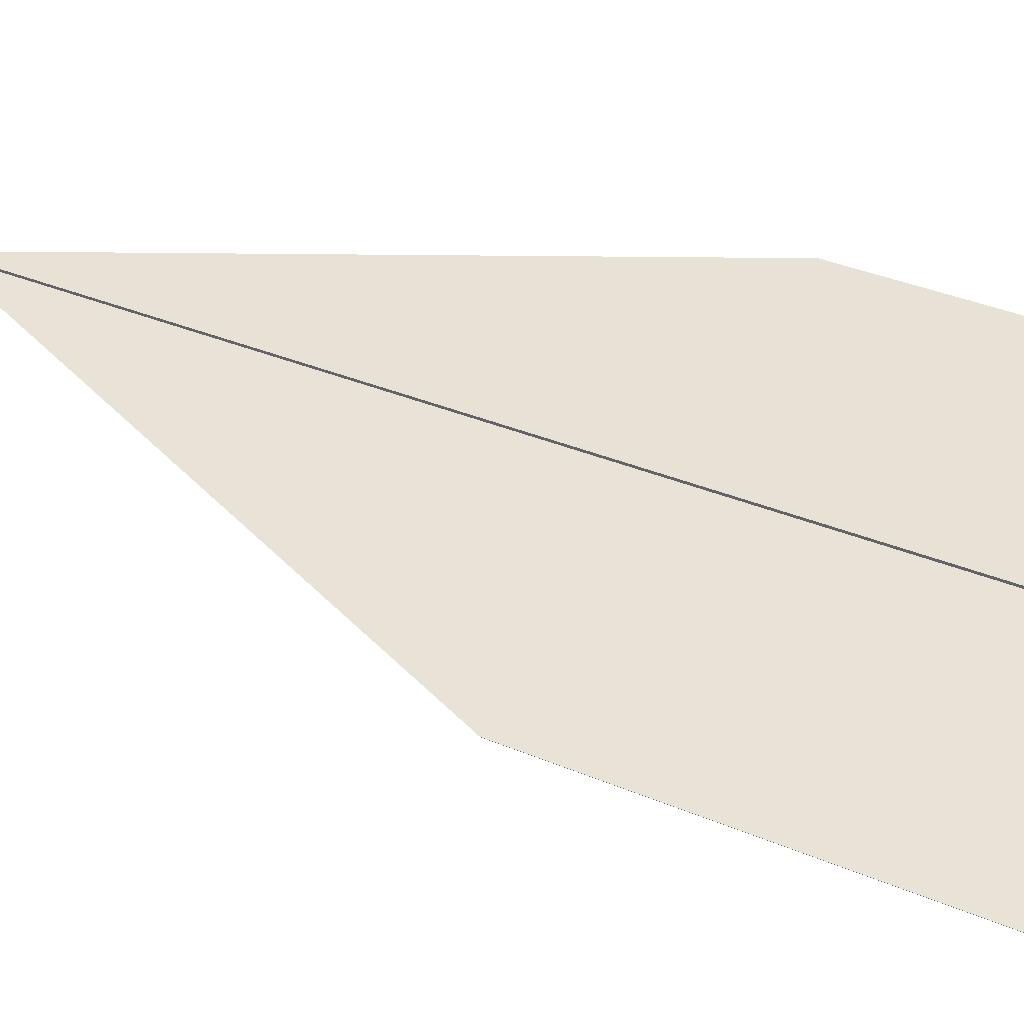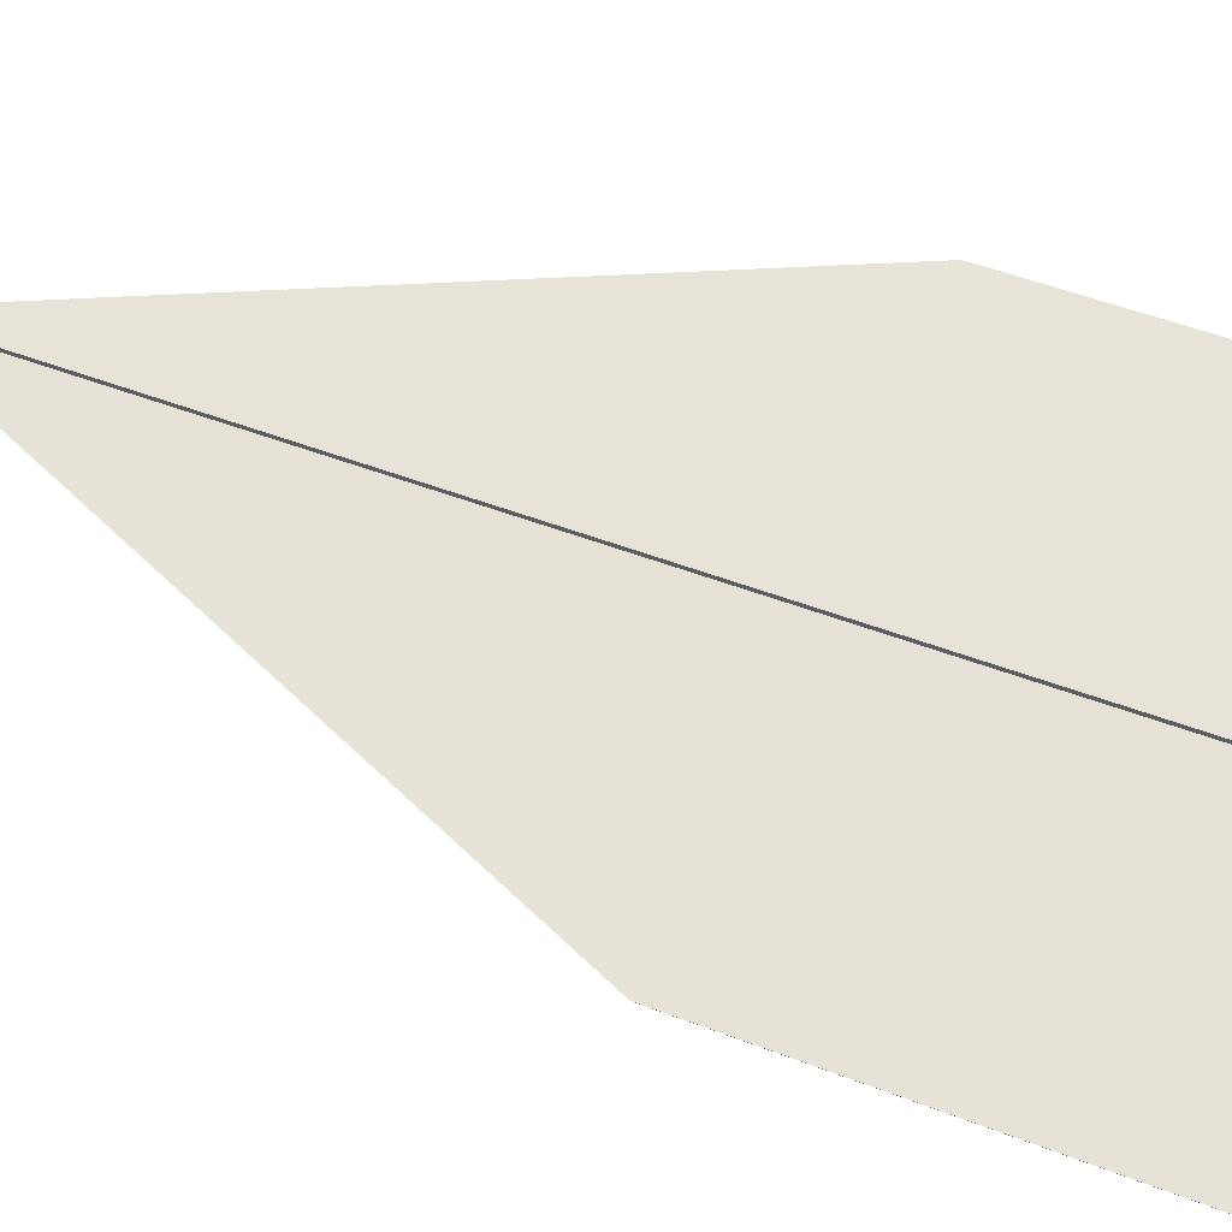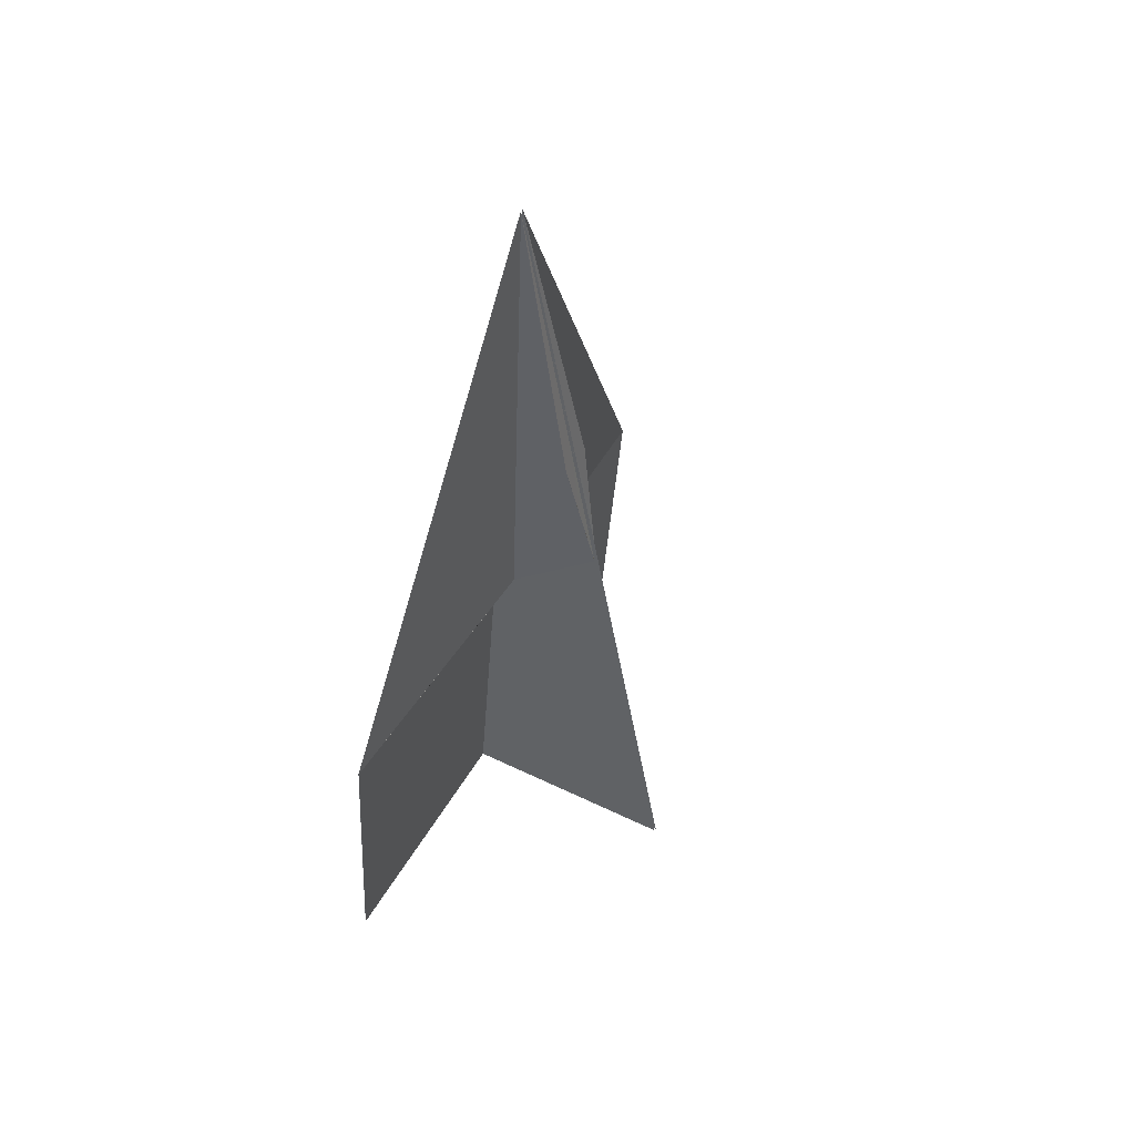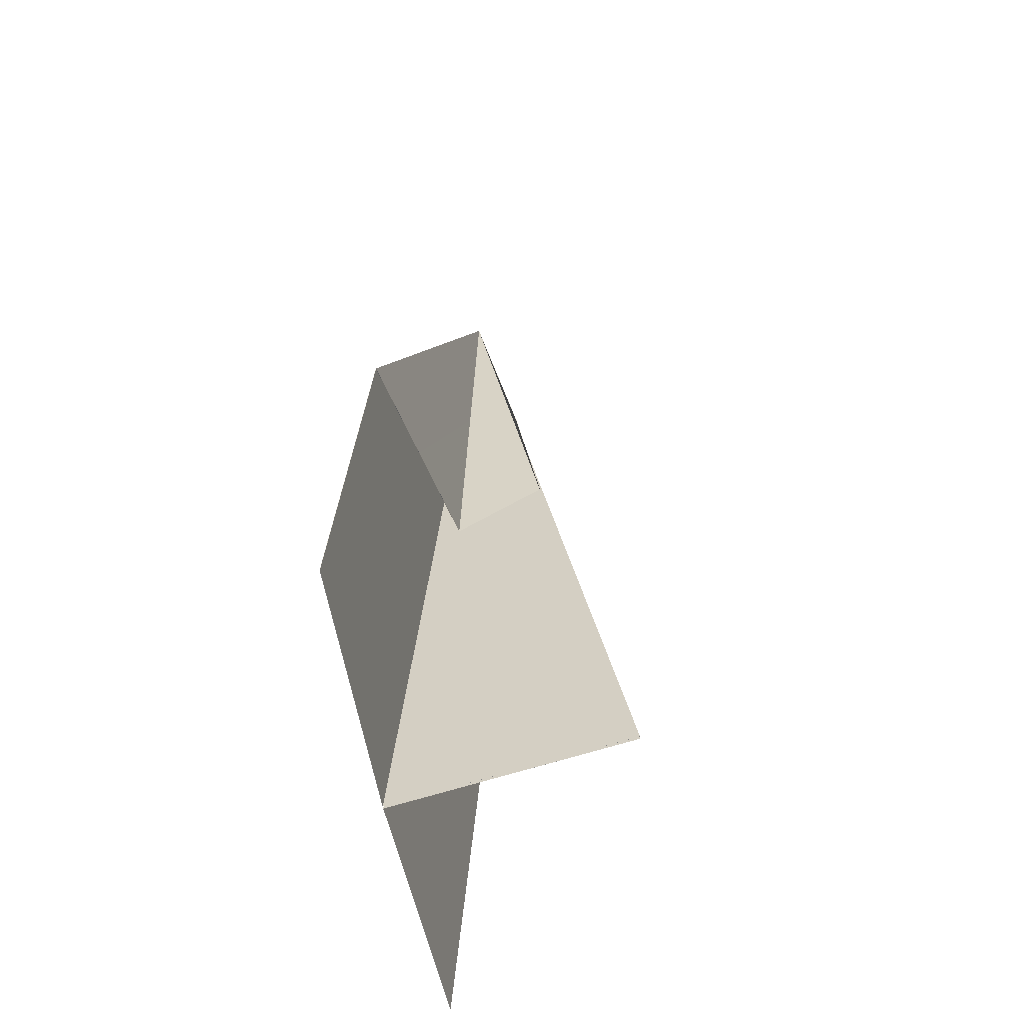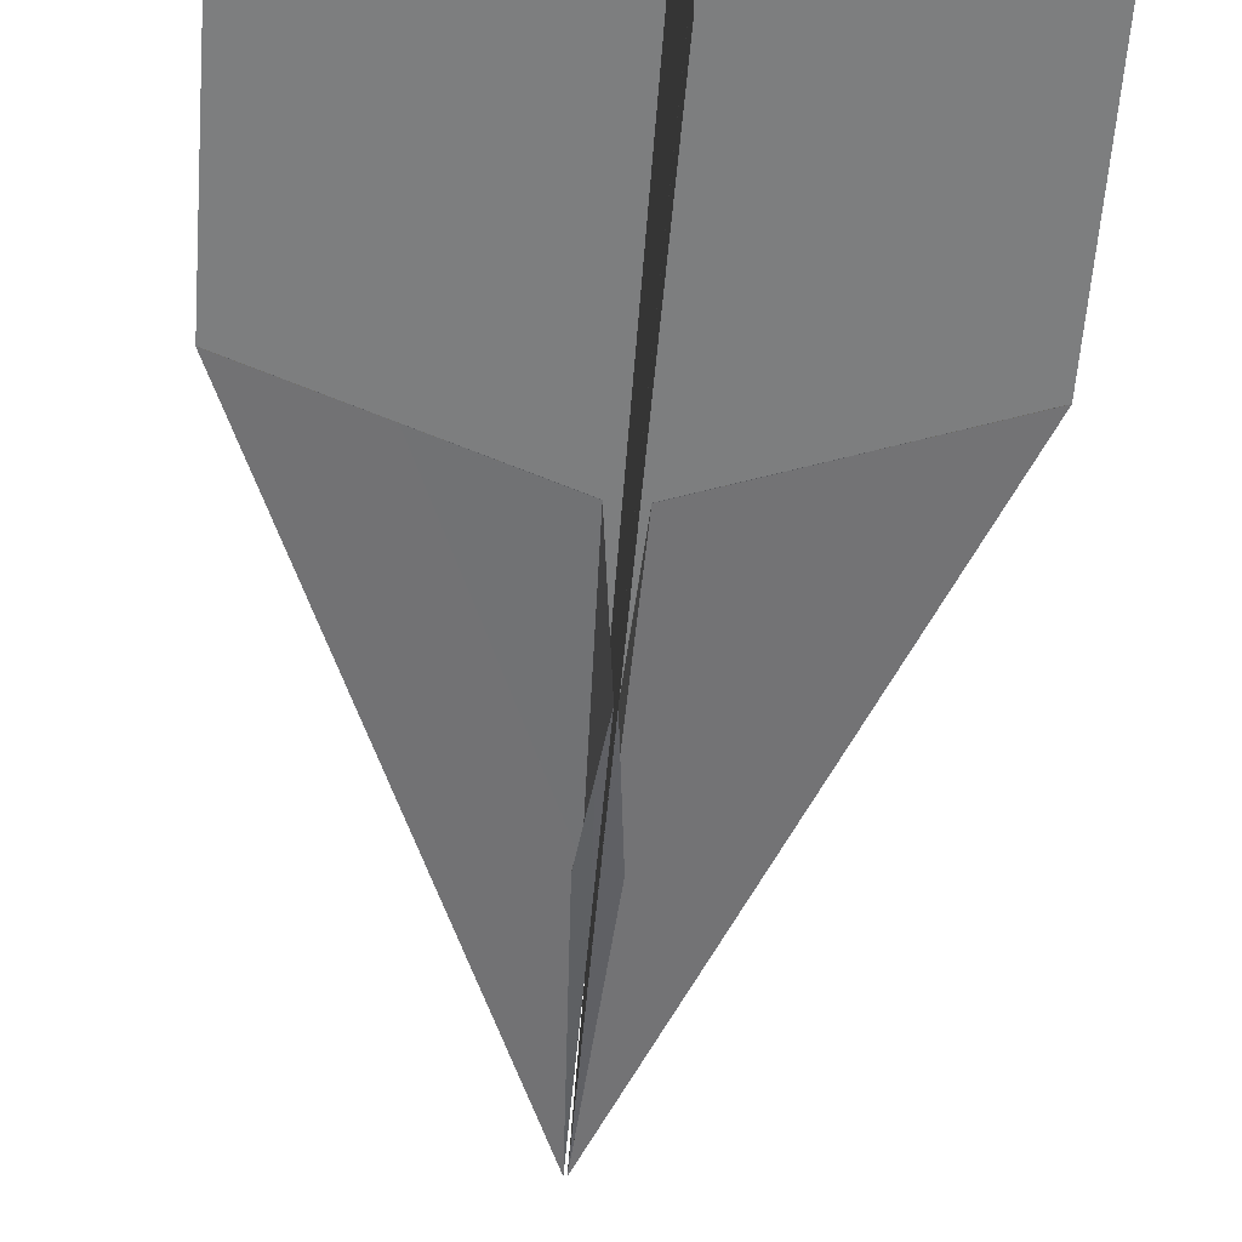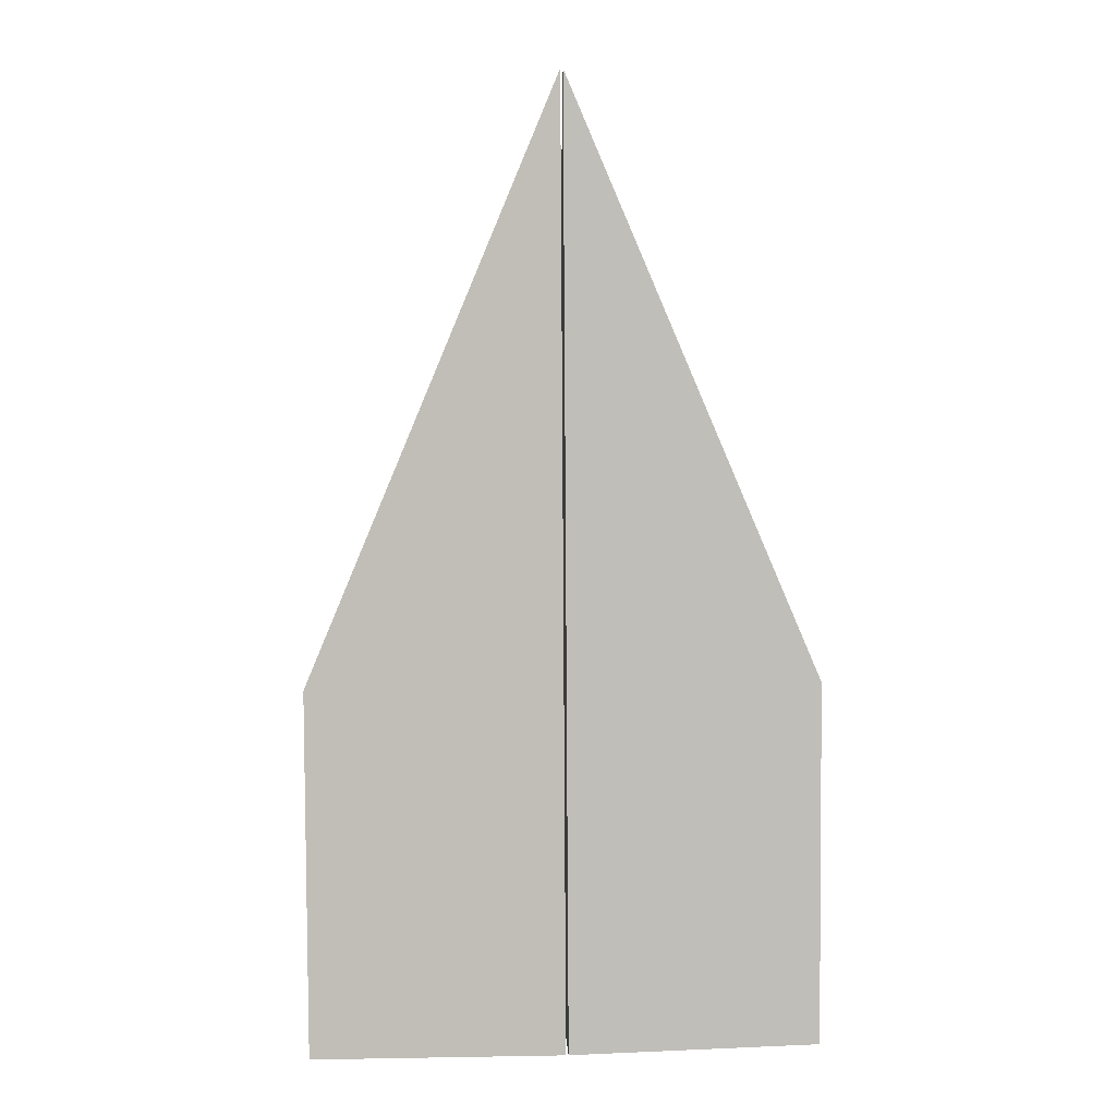
<metadata>
{"format":"obj","ext":"obj","renderer":"f3d","projection":"perspective","resolution":1024,"background":"white","views":[{"elev":45.7,"azim":118.1,"up":"+Y"},{"elev":61.0,"azim":112.6,"up":"+Y"},{"elev":55.5,"azim":-58.2,"up":"+Z"},{"elev":-59.4,"azim":-78.6,"up":"+Z"},{"elev":-55.0,"azim":175.6,"up":"+Y"},{"elev":9.0,"azim":175.5,"up":"+Z"}]}
</metadata>
<code>
o Plane_Plane.001
v -0.1161 -12.09 -35.08
v -0.1161 9.093 -38.81
v -0.1161 2.466 47.47
v -0.1161 2.466 47.47
v -0.1152 -4.368 7.651
v -1.453 -2.262 20.61
v -0.1161 2.466 47.47
v -22.85 6.243 -5.894
v -1.294 3.457 0.1722
v -0.1161 2.466 47.47
v -0.1161 9.093 -38.81
v -22.85 8.54 -38.71
v -0.1161 2.466 47.47
v -22.85 8.54 -38.71
v -22.85 6.243 -5.894
v -1.294 3.457 0.1722
v -0.1152 -4.368 7.651
v -0.1161 2.466 47.47
v 0.1161 -12.09 -35.08
v 0.1161 2.466 47.47
v 0.1161 9.093 -38.81
v 0.1161 2.466 47.47
v 1.453 -2.262 20.61
v 0.1152 -4.368 7.651
v 0.1161 2.466 47.47
v 1.294 3.457 0.1722
v 22.85 6.243 -5.894
v 0.1161 2.466 47.47
v 22.85 6.243 -5.894
v 22.85 8.54 -38.71
v 0.1161 2.466 47.47
v 22.85 8.54 -38.71
v 0.1161 9.093 -38.81
v 1.294 3.457 0.1722
v 0.1161 2.466 47.47
v 0.1152 -4.368 7.651
v -0.1188 -12.09 -35.08
v -0.1161 2.442 47.47
v -0.1179 9.076 -38.81
v -0.1161 2.442 47.47
v -1.453 -2.285 20.61
v -0.1134 -4.35 7.648
v -0.1161 2.442 47.47
v -1.294 3.481 0.168
v -22.85 6.22 -5.89
v -0.1161 2.442 47.47
v -22.85 6.22 -5.89
v -22.85 8.516 -38.71
v -0.1161 2.442 47.47
v -22.85 8.516 -38.71
v -0.1179 9.076 -38.81
v -1.294 3.481 0.168
v -0.1161 2.442 47.47
v -0.1134 -4.35 7.648
v 0.1188 -12.09 -35.08
v 0.1179 9.076 -38.81
v 0.1161 2.442 47.47
v 0.1161 2.442 47.47
v 0.1134 -4.35 7.648
v 1.453 -2.285 20.61
v 0.1161 2.442 47.47
v 22.85 6.22 -5.89
v 1.294 3.481 0.168
v 0.1161 2.442 47.47
v 0.1179 9.076 -38.81
v 22.85 8.516 -38.71
v 0.1161 2.442 47.47
v 22.85 8.516 -38.71
v 22.85 6.22 -5.89
v 1.294 3.481 0.168
v 0.1134 -4.35 7.648
v 0.1161 2.442 47.47
v -22.85 8.54 -38.71
v -0.1161 9.093 -38.81
v -0.1179 9.076 -38.81
v -22.85 8.54 -38.71
v -0.1179 9.076 -38.81
v -22.85 8.516 -38.71
v -1.453 -2.262 20.61
v -0.1152 -4.368 7.651
v -0.1134 -4.35 7.648
v -1.453 -2.262 20.61
v -0.1134 -4.35 7.648
v -1.453 -2.285 20.61
v -0.1161 2.466 47.47
v -1.453 -2.262 20.61
v -1.453 -2.285 20.61
v -0.1161 2.466 47.47
v -1.453 -2.285 20.61
v -0.1161 2.442 47.47
v -0.1161 -12.09 -35.08
v -0.1161 2.466 47.47
v -0.1161 2.442 47.47
v -0.1161 -12.09 -35.08
v -0.1161 2.442 47.47
v -0.1188 -12.09 -35.08
v -0.1152 -4.368 7.651
v -1.294 3.457 0.1722
v -1.294 3.481 0.168
v -0.1152 -4.368 7.651
v -1.294 3.481 0.168
v -0.1134 -4.35 7.648
v -22.85 6.243 -5.894
v -22.85 8.54 -38.71
v -22.85 8.516 -38.71
v -22.85 6.243 -5.894
v -22.85 8.516 -38.71
v -22.85 6.22 -5.89
v -0.1161 9.093 -38.81
v -0.1161 -12.09 -35.08
v -0.1188 -12.09 -35.08
v -0.1161 9.093 -38.81
v -0.1188 -12.09 -35.08
v -0.1179 9.076 -38.81
v -1.294 3.457 0.1722
v -22.85 6.243 -5.894
v -22.85 6.22 -5.89
v -1.294 3.457 0.1722
v -22.85 6.22 -5.89
v -1.294 3.481 0.168
v 0.1161 9.093 -38.81
v 22.85 8.54 -38.71
v 22.85 8.516 -38.71
v 0.1161 9.093 -38.81
v 22.85 8.516 -38.71
v 0.1179 9.076 -38.81
v 0.1152 -4.368 7.651
v 1.453 -2.262 20.61
v 1.453 -2.285 20.61
v 0.1152 -4.368 7.651
v 1.453 -2.285 20.61
v 0.1134 -4.35 7.648
v 1.453 -2.262 20.61
v 0.1161 2.466 47.47
v 0.1161 2.442 47.47
v 1.453 -2.262 20.61
v 0.1161 2.442 47.47
v 1.453 -2.285 20.61
v 0.1161 2.466 47.47
v 0.1161 -12.09 -35.08
v 0.1188 -12.09 -35.08
v 0.1161 2.466 47.47
v 0.1188 -12.09 -35.08
v 0.1161 2.442 47.47
v 1.294 3.457 0.1722
v 0.1152 -4.368 7.651
v 0.1134 -4.35 7.648
v 1.294 3.457 0.1722
v 0.1134 -4.35 7.648
v 1.294 3.481 0.168
v 22.85 8.54 -38.71
v 22.85 6.243 -5.894
v 22.85 6.22 -5.89
v 22.85 8.54 -38.71
v 22.85 6.22 -5.89
v 22.85 8.516 -38.71
v 0.1161 -12.09 -35.08
v 0.1161 9.093 -38.81
v 0.1179 9.076 -38.81
v 0.1161 -12.09 -35.08
v 0.1179 9.076 -38.81
v 0.1188 -12.09 -35.08
v 22.85 6.243 -5.894
v 1.294 3.457 0.1722
v 1.294 3.481 0.168
v 22.85 6.243 -5.894
v 1.294 3.481 0.168
v 22.85 6.22 -5.89
f 1 2 3
f 4 5 6
f 7 8 9
f 10 11 12
f 13 14 15
f 16 17 18
f 19 20 21
f 22 23 24
f 25 26 27
f 28 29 30
f 31 32 33
f 34 35 36
f 37 38 39
f 40 41 42
f 43 44 45
f 46 47 48
f 49 50 51
f 52 53 54
f 55 56 57
f 58 59 60
f 61 62 63
f 64 65 66
f 67 68 69
f 70 71 72
f 73 74 75
f 76 77 78
f 79 80 81
f 82 83 84
f 85 86 87
f 88 89 90
f 91 92 93
f 94 95 96
f 97 98 99
f 100 101 102
f 103 104 105
f 106 107 108
f 109 110 111
f 112 113 114
f 115 116 117
f 118 119 120
f 121 122 123
f 124 125 126
f 127 128 129
f 130 131 132
f 133 134 135
f 136 137 138
f 139 140 141
f 142 143 144
f 145 146 147
f 148 149 150
f 151 152 153
f 154 155 156
f 157 158 159
f 160 161 162
f 163 164 165
f 166 167 168

</code>
